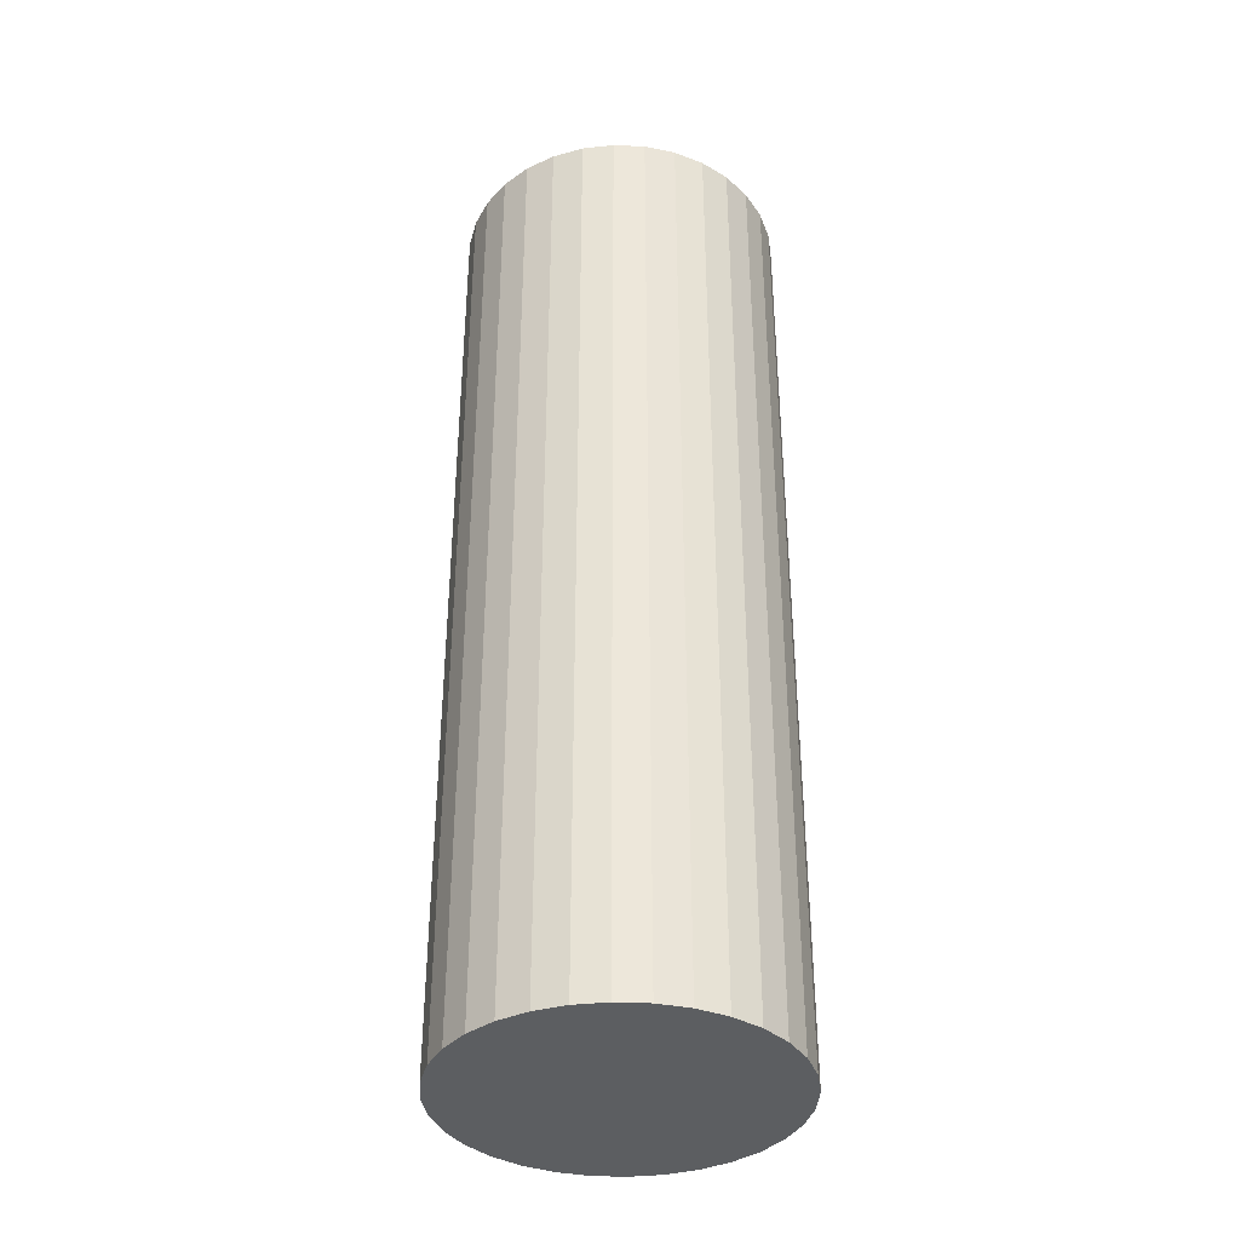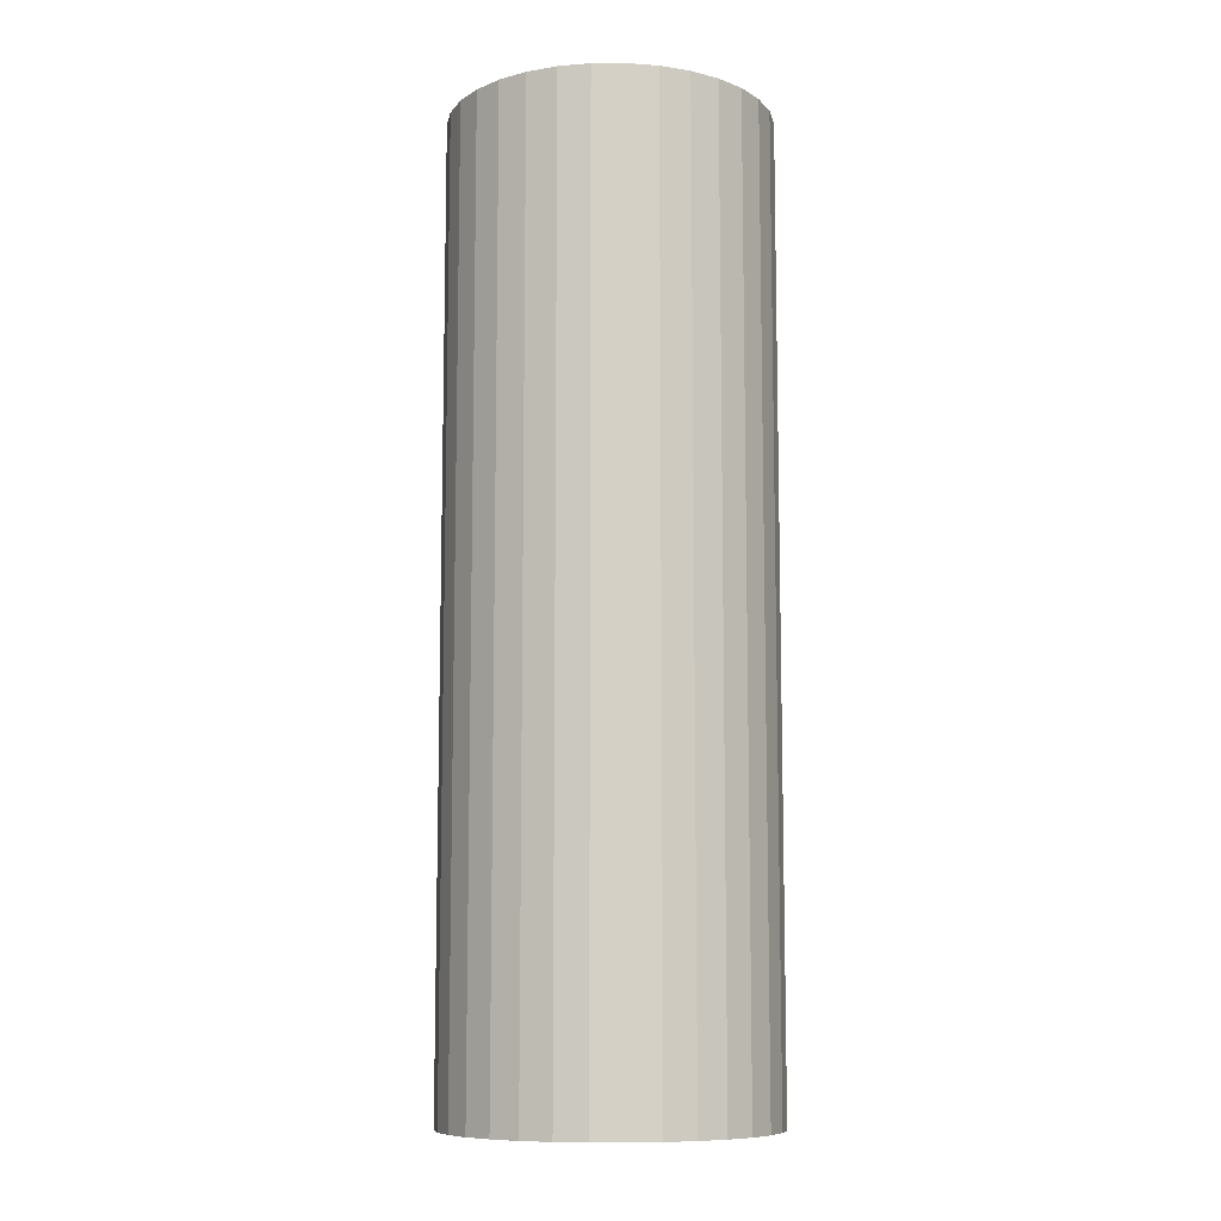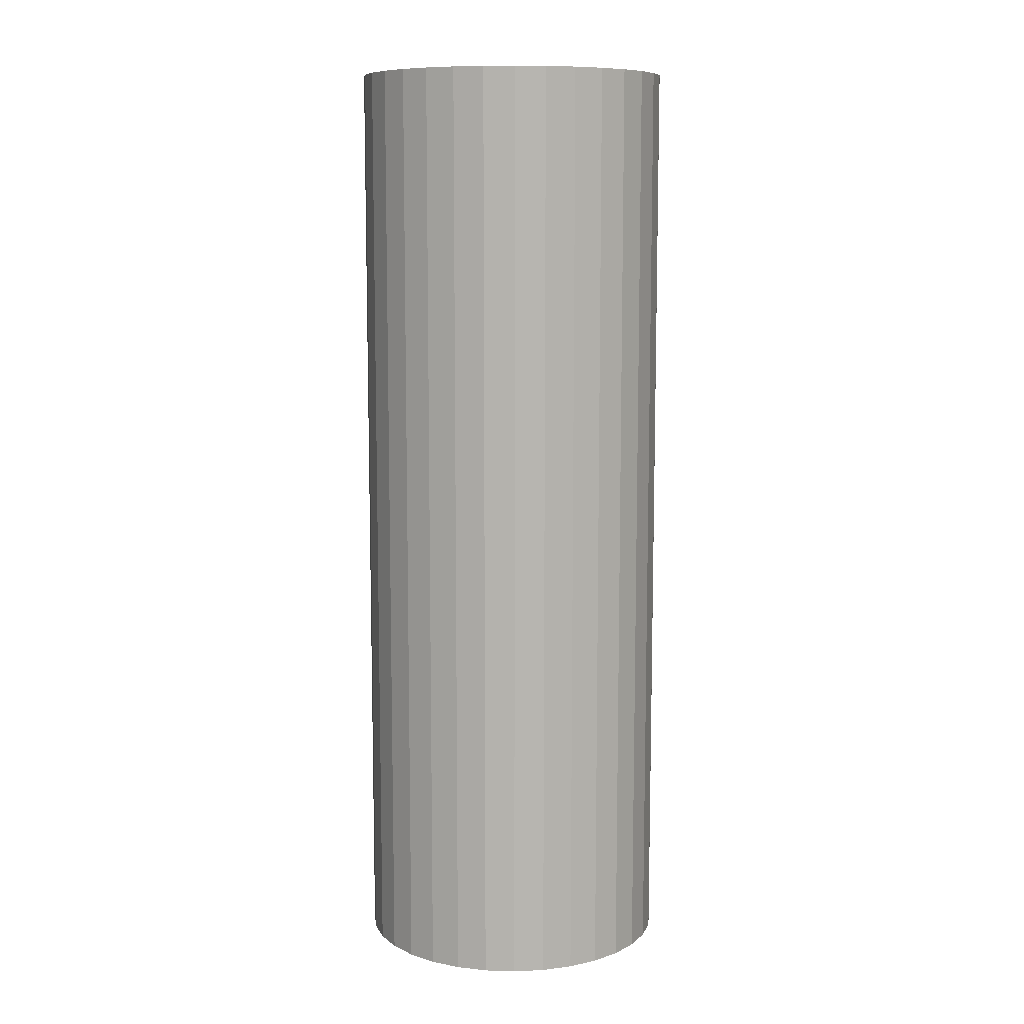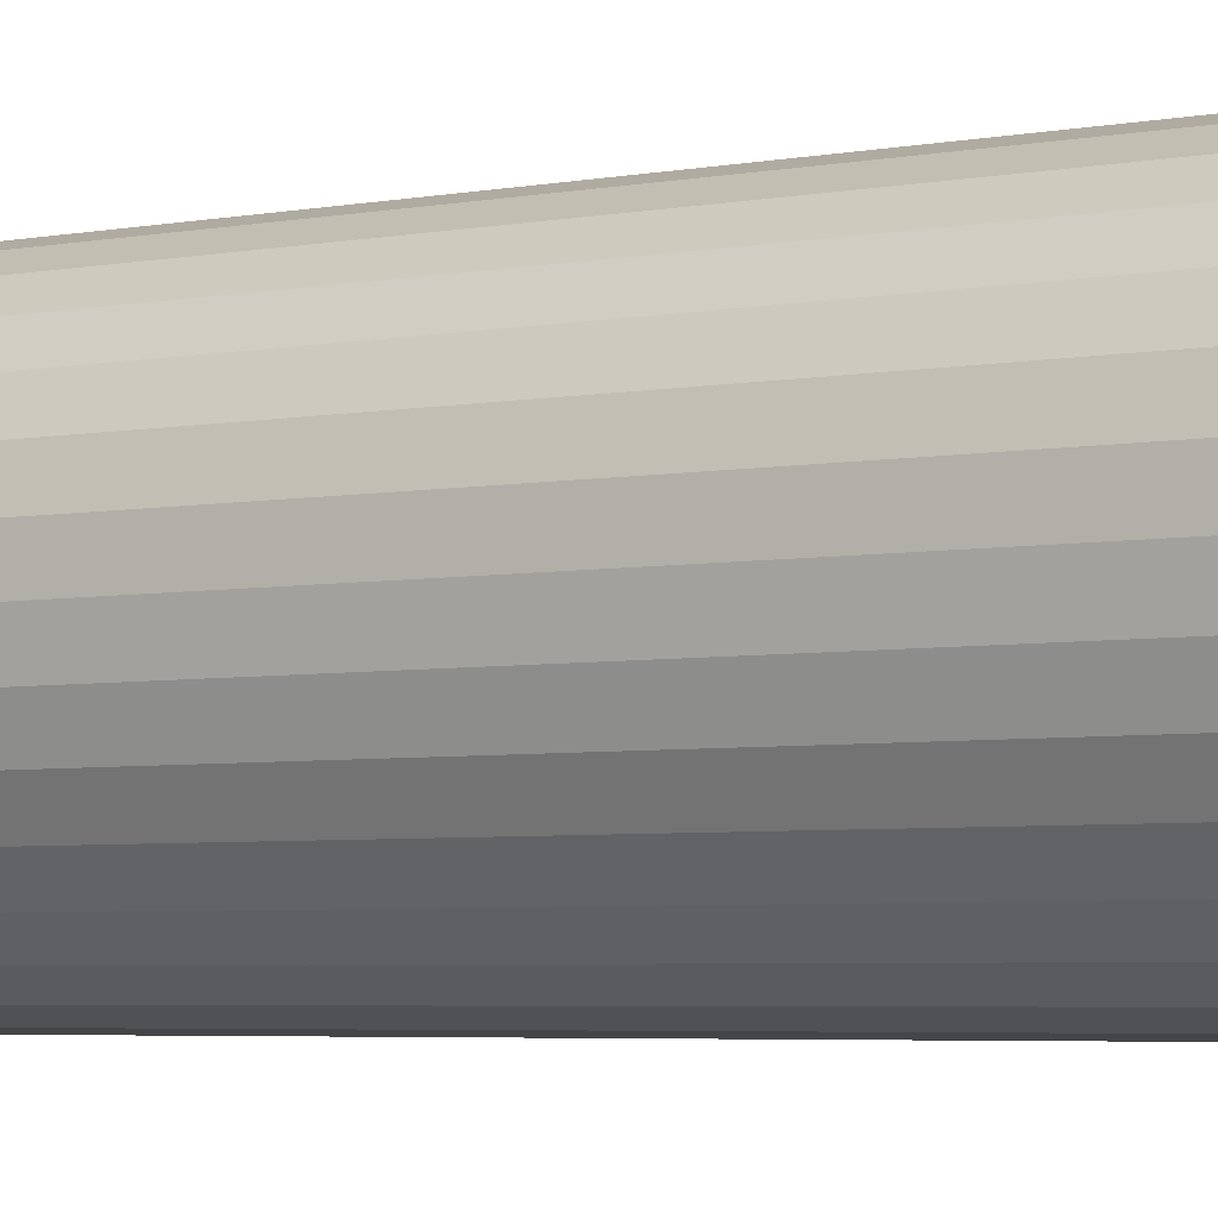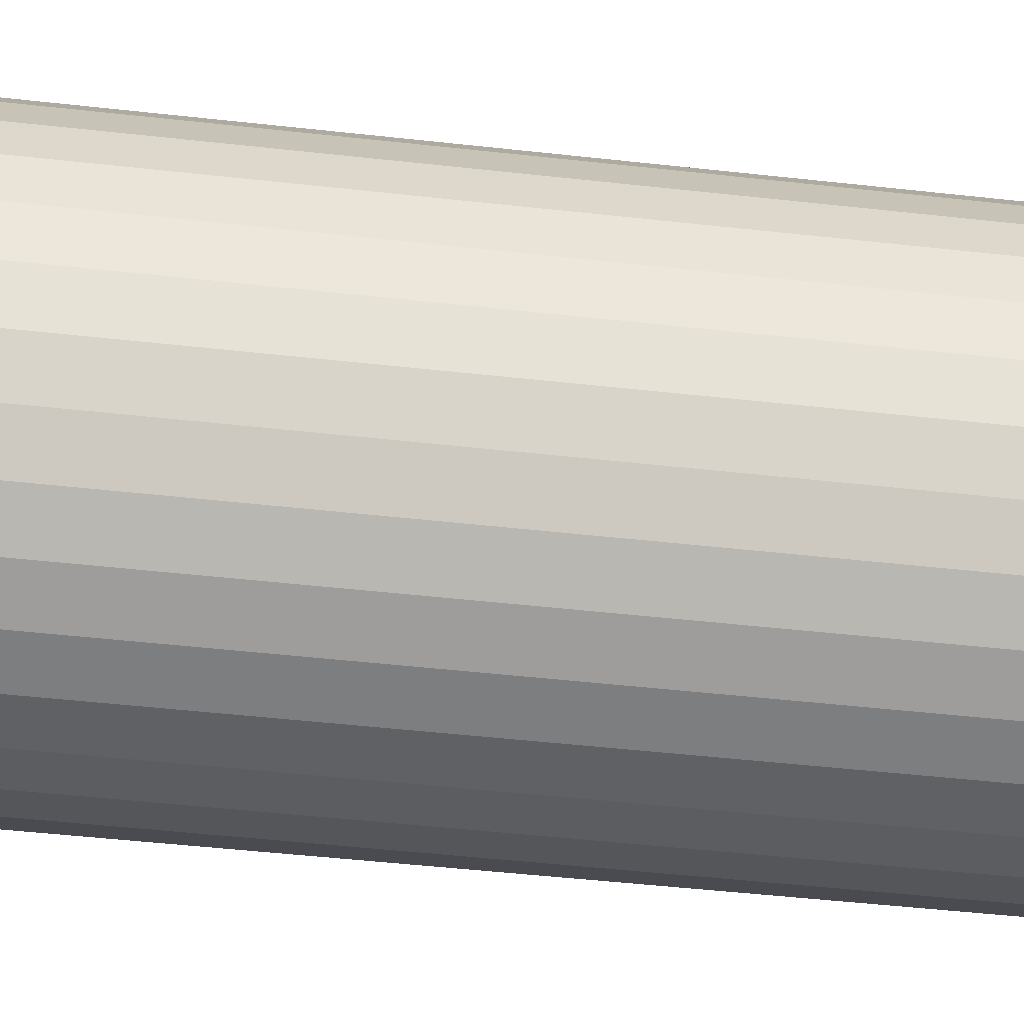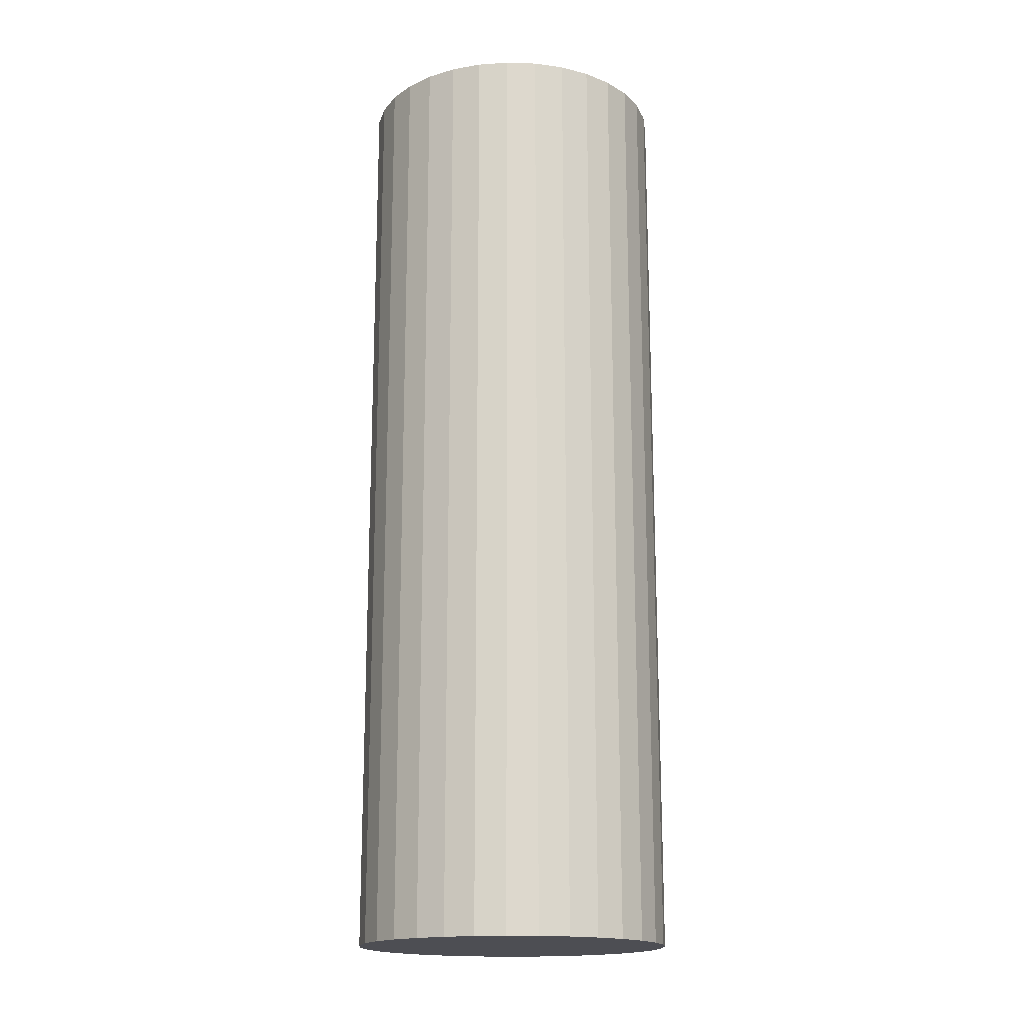
<metadata>
{"format":"obj","ext":"obj","renderer":"f3d","projection":"perspective","resolution":1024,"background":"white","views":[{"elev":-37.3,"azim":81.1,"up":"+Y"},{"elev":-9.5,"azim":6.4,"up":"+Y"},{"elev":9.5,"azim":-102.2,"up":"+Y"},{"elev":-4.0,"azim":-54.8,"up":"+Z"},{"elev":-42.4,"azim":-97.9,"up":"+Z"},{"elev":-17.3,"azim":125.7,"up":"+Y"}]}
</metadata>
<code>
o Cube
v 0.385 5.966 -0.9245
v 0.385 -0.001253 -0.9245
v 0.1974 5.966 -0.9814
v 0.1974 -0.001253 -0.9814
v 0.002277 5.966 -1.001
v 0.002277 -0.001253 -1.001
v 0.5578 -0.001253 -0.8321
v 0.5578 5.966 -0.8321
v 0.7094 -0.001253 -0.7078
v 0.7094 5.966 -0.7078
v 0.8337 -0.001253 -0.5562
v 0.8337 5.966 -0.5562
v 0.9262 -0.001253 -0.3833
v 0.9262 5.966 -0.3833
v 0.9831 -0.001253 -0.1957
v 0.9831 5.966 -0.1957
v 1.002 -0.001253 -0.000646
v 1.002 5.966 -0.000646
v 0.9831 -0.001253 0.1944
v 0.9831 5.966 0.1944
v 0.9262 -0.001253 0.382
v 0.9262 5.966 0.382
v 0.8337 -0.001253 0.5549
v 0.8337 5.966 0.5549
v 0.7094 -0.001253 0.7065
v 0.7094 5.966 0.7065
v 0.5578 -0.001253 0.8308
v 0.5578 5.966 0.8308
v 0.385 -0.001253 0.9232
v 0.385 5.966 0.9232
v 0.1974 -0.001253 0.9801
v 0.1974 5.966 0.9801
v 0.002277 -0.001253 0.9994
v 0.002277 5.966 0.9994
v -0.1928 -0.001253 0.9801
v -0.1928 5.966 0.9801
v -0.3804 -0.001253 0.9232
v -0.3804 5.966 0.9232
v -0.5533 -0.001253 0.8308
v -0.5533 5.966 0.8308
v -0.7048 -0.001253 0.7065
v -0.7048 5.966 0.7065
v -0.8292 -0.001253 0.5549
v -0.8292 5.966 0.5549
v -0.9216 -0.001253 0.382
v -0.9216 5.966 0.382
v -0.9785 -0.001253 0.1944
v -0.9785 5.966 0.1944
v -0.9977 -0.001253 -0.000647
v -0.9977 5.966 -0.000647
v -0.9785 -0.001253 -0.1957
v -0.9785 5.966 -0.1957
v -0.9216 -0.001253 -0.3833
v -0.9216 5.966 -0.3833
v -0.8292 -0.001253 -0.5562
v -0.8292 5.966 -0.5562
v -0.7048 -0.001253 -0.7078
v -0.7048 5.966 -0.7078
v -0.5533 -0.001253 -0.8321
v -0.5533 5.966 -0.8321
v -0.3804 -0.001253 -0.9245
v -0.3804 5.966 -0.9245
v -0.1928 -0.001253 -0.9814
v -0.1928 5.966 -0.9814
f 4 3 1 2
f 6 5 3 4
f 2 1 8 7
f 7 8 10 9
f 9 10 12 11
f 11 12 14 13
f 13 14 16 15
f 15 16 18 17
f 17 18 20 19
f 19 20 22 21
f 21 22 24 23
f 23 24 26 25
f 25 26 28 27
f 27 28 30 29
f 29 30 32 31
f 31 32 34 33
f 33 34 36 35
f 35 36 38 37
f 37 38 40 39
f 39 40 42 41
f 41 42 44 43
f 43 44 46 45
f 45 46 48 47
f 47 48 50 49
f 49 50 52 51
f 51 52 54 53
f 53 54 56 55
f 55 56 58 57
f 57 58 60 59
f 59 60 62 61
f 6 4 2 7 9 11 13 15 17 19 21 23 25 27 29 31 33 35 37 39 41 43 45 47 49 51 53 55 57 59 61 63
f 61 62 64 63
f 63 64 5 6
f 3 5 64 62 60 58 56 54 52 50 48 46 44 42 40 38 36 34 32 30 28 26 24 22 20 18 16 14 12 10 8 1

</code>
